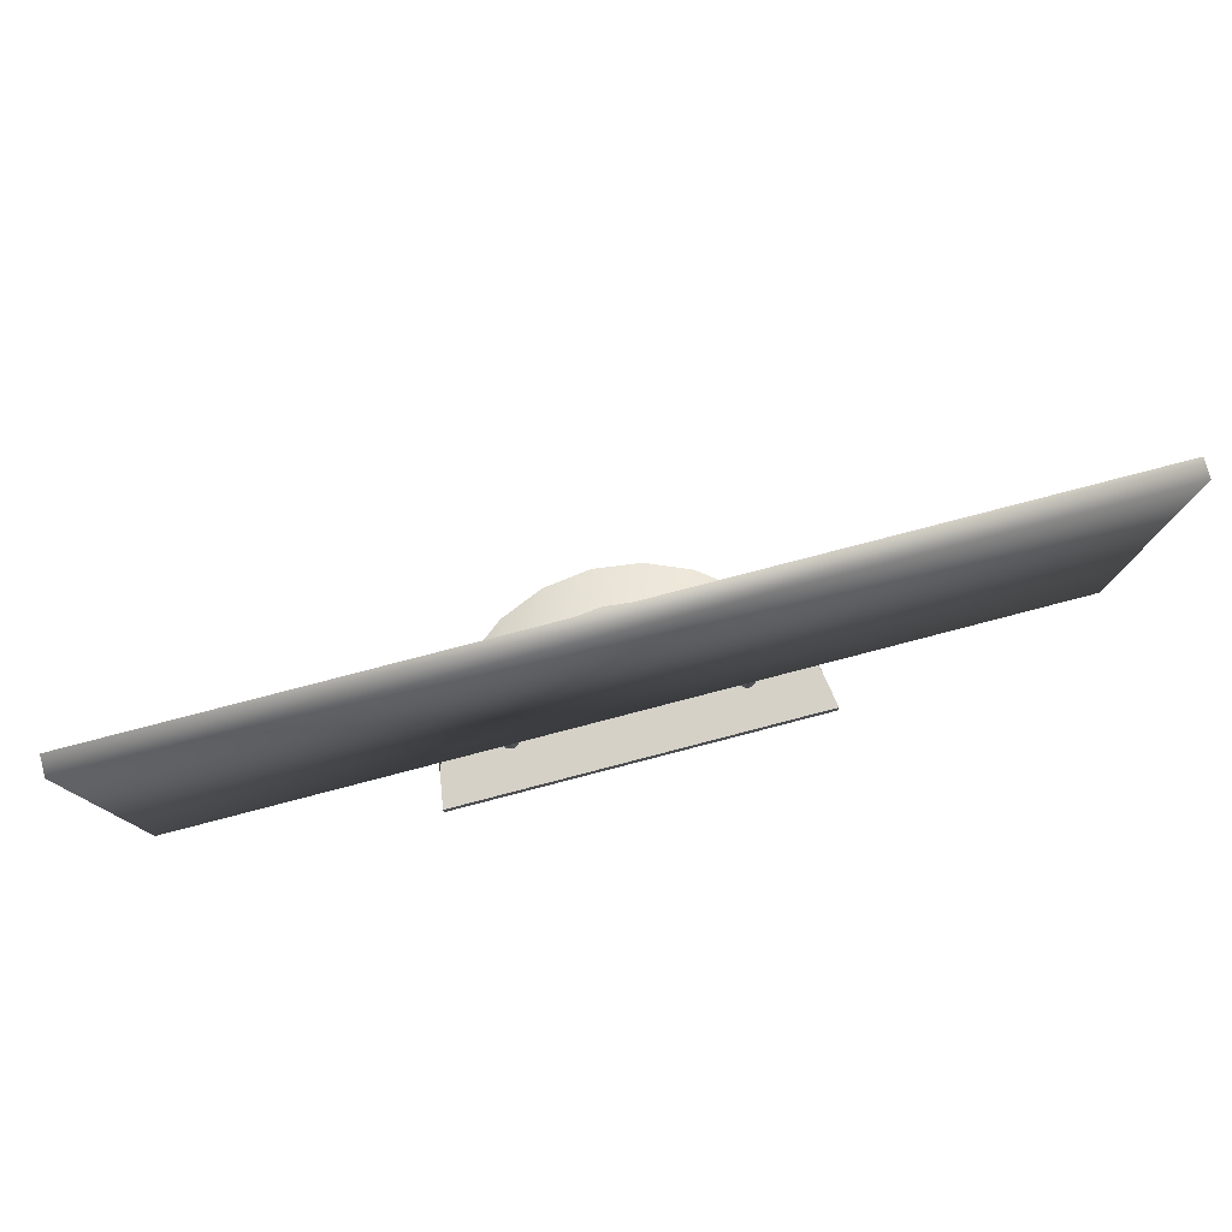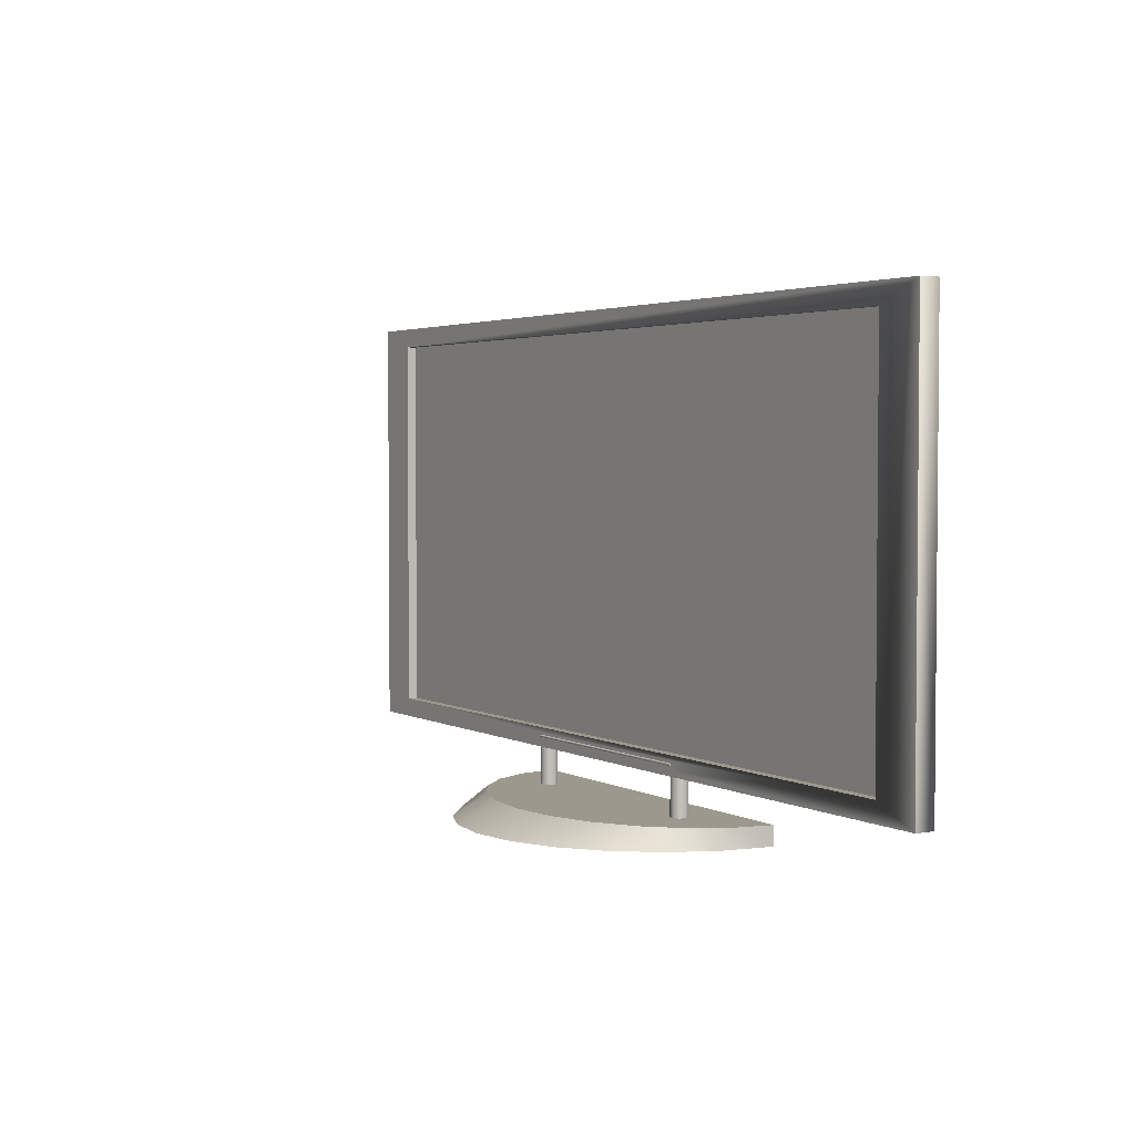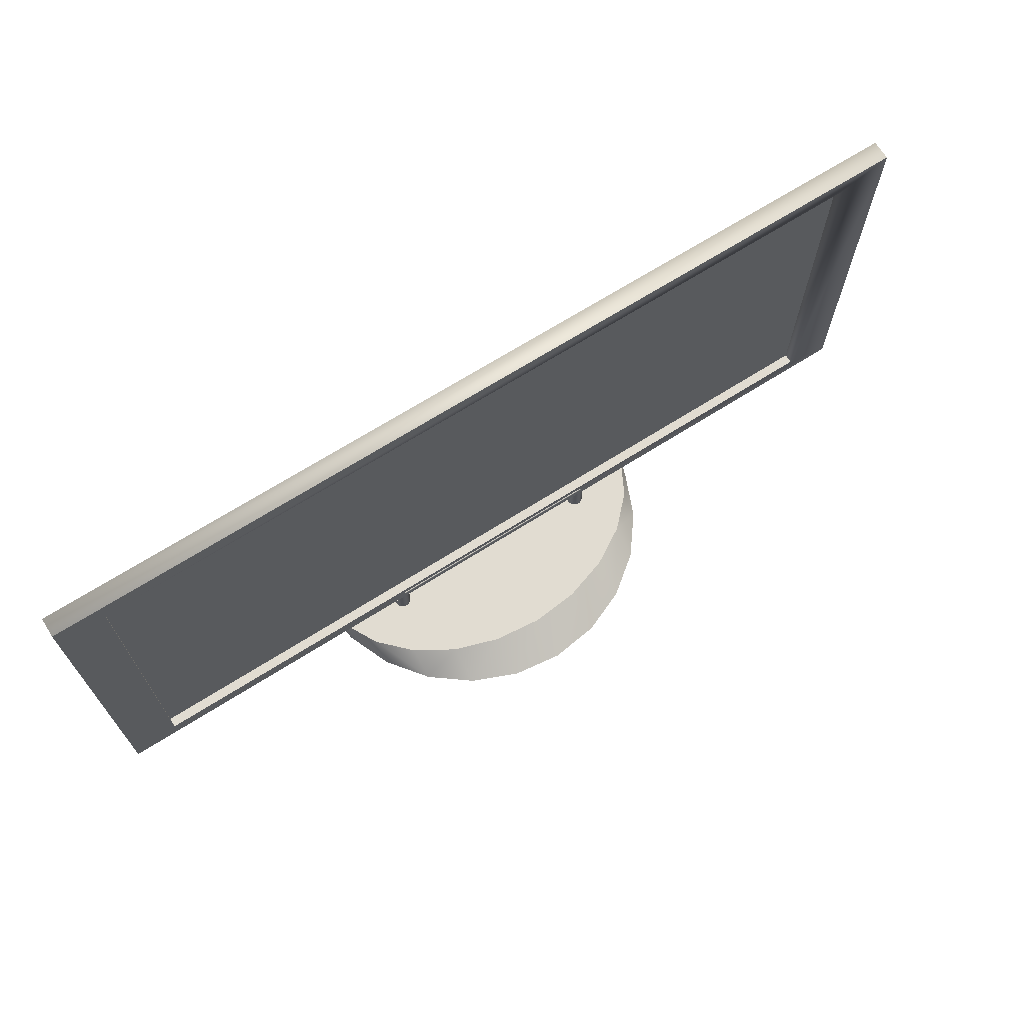
<metadata>
{"format":"obj","ext":"obj","renderer":"f3d","projection":"perspective","resolution":1024,"background":"white","views":[{"elev":78.9,"azim":165.4,"up":"+Y"},{"elev":3.1,"azim":59.1,"up":"+Y"},{"elev":69.0,"azim":-32.3,"up":"+Y"}]}
</metadata>
<code>
v -0.164 -0.0591 -0.008093
v -0.1703 -0.04063 -0.0559
v -0.1703 -0.0591 -0.0559
v -0.164 -0.04063 -0.01861
v 0.1991 -0.0591 -0.0559
v -0.1456 -0.0591 0.03646
v -0.1456 -0.04063 0.01614
v 0.1991 -0.04063 -0.0559
v 0.1928 -0.0591 -0.008093
v -0.1162 -0.0591 0.07471
v -0.1162 -0.04063 0.04598
v 0.1928 -0.04063 -0.01861
v 0.1744 -0.0591 0.03646
v -0.07797 -0.0591 0.1041
v -0.1045 -0.04063 -0.009722
v 0.1252 -0.04063 -0.0178
v 0.1744 -0.04063 0.01614
v 0.145 -0.0591 0.07471
v -0.03342 -0.0591 0.1225
v -0.07797 -0.04063 0.06887
v -0.1042 -0.04063 -0.01181
v -0.1042 -0.04063 -0.00763
v 0.1231 -0.04063 -0.01753
v 0.1273 -0.04063 -0.01753
v 0.145 -0.04063 0.04598
v 0.1067 -0.0591 0.1041
v 0.1293 -0.04063 -0.01672
v 0.01439 -0.0591 0.1288
v -0.03342 -0.04063 0.08327
v -0.1034 -0.04063 -0.01376
v -0.1034 -0.04063 -0.005681
v -0.08944 -0.04063 -0.005681
v 0.1212 -0.04063 -0.01672
v 0.133 -0.04063 -0.01181
v 0.0622 -0.0591 0.1225
v 0.1309 -0.04063 -0.01544
v 0.01439 -0.04063 0.08818
v -0.08863 -0.04063 -0.01181
v -0.1022 -0.04063 -0.01544
v -0.1022 -0.04063 -0.004007
v -0.08863 -0.04063 -0.00763
v -0.09073 -0.04063 -0.004007
v 0.1195 -0.04063 -0.01544
v 0.1322 -0.04063 -0.01376
v 0.1333 -0.04063 -0.009722
v 0.1067 -0.04063 0.06887
v 0.0622 -0.04063 0.08327
v -0.08944 -0.04063 -0.01376
v -0.08836 -0.04063 -0.009722
v -0.1005 -0.04063 -0.01672
v -0.4197 -0.004844 -0.01896
v -0.1042 -0.004844 -0.01181
v -0.1045 -0.004844 -0.009722
v -0.1034 -0.004844 -0.01376
v -0.1005 -0.04063 -0.002723
v -0.1042 -0.004844 -0.00763
v -0.4197 -0.004844 -0.000486
v -0.0924 -0.04063 -0.002723
v 0.1182 -0.04063 -0.01376
v 0.1252 -0.004844 -0.0178
v 0.1231 -0.004844 -0.01753
v -0.09644 -0.004844 -0.0178
v 0.1212 -0.004844 -0.01672
v 0.4485 -0.004844 -0.01896
v 0.1273 -0.004844 -0.01753
v 0.133 -0.04063 -0.00763
v -0.09073 -0.04063 -0.01544
v -0.09853 -0.04063 -0.01753
v -0.1022 -0.004844 -0.01544
v -0.09853 -0.04063 -0.001916
v -0.1034 -0.004844 -0.005681
v -0.09435 -0.04063 -0.001916
v 0.1174 -0.04063 -0.01181
v 0.1195 -0.004844 -0.01544
v 0.1293 -0.004844 -0.01672
v 0.1322 -0.04063 -0.005681
v -0.0924 -0.04063 -0.01672
v 0.1309 -0.004844 -0.01544
v -0.09644 -0.04063 -0.0178
v -0.1005 -0.004844 -0.01672
v -0.4197 0.4015 -0.01896
v -0.09644 -0.04063 -0.00164
v -0.1022 -0.004844 -0.004007
v 0.1171 -0.004844 -0.009722
v -0.08944 -0.004844 -0.005681
v -0.08863 -0.004844 -0.00763
v -0.09073 -0.004844 -0.004007
v 0.1171 -0.04063 -0.009722
v 0.1182 -0.004844 -0.01376
v -0.09853 -0.004844 -0.01753
v 0.1322 -0.004844 -0.01376
v 0.133 -0.004844 -0.01181
v 0.1333 -0.004844 -0.009722
v 0.133 -0.004844 -0.00763
v 0.1309 -0.04063 -0.004007
v -0.08944 -0.004844 -0.01376
v -0.08863 -0.004844 -0.01181
v -0.08836 -0.004844 -0.009722
v -0.09435 -0.04063 -0.01753
v -0.4197 0.4015 -0.000486
v -0.1005 -0.004844 -0.002723
v -0.09853 -0.004844 -0.001916
v -0.0924 -0.004844 -0.002723
v 0.1174 -0.004844 -0.01181
v 0.4485 0.4015 -0.01896
v 0.1322 -0.004844 -0.005681
v 0.1293 -0.04063 -0.002723
v -0.09073 -0.004844 -0.01544
v -0.3735 0.01363 -0.000486
v 0.4485 0.4015 -0.000486
v -0.09644 -0.004844 -0.00164
v -0.09435 -0.004844 -0.001916
v 0.1174 -0.04063 -0.00763
v 0.1309 -0.004844 -0.004007
v 0.1273 -0.04063 -0.001916
v -0.0924 -0.004844 -0.01672
v -0.09435 -0.004844 -0.01753
v -0.09644 -0.000226 -0.000486
v -0.3735 0.3831 -0.000486
v 0.1231 -0.004844 -0.001916
v 0.1182 -0.04063 -0.005681
v 0.4485 -0.004844 -0.000486
v 0.1293 -0.004844 -0.002723
v 0.1252 -0.04063 -0.00164
v 0.1252 -0.000226 -0.000486
v -0.09644 0.004392 -0.000486
v -0.3735 0.01363 -0.009722
v 0.4023 0.3831 -0.000486
v 0.1174 -0.004844 -0.00763
v 0.1252 -0.004844 -0.00164
v 0.1212 -0.004844 -0.002723
v 0.1195 -0.04063 -0.004007
v 0.4023 0.01363 -0.000486
v 0.1273 -0.004844 -0.001916
v 0.1231 -0.04063 -0.001916
v 0.1252 0.004392 -0.000486
v -0.09644 0.006701 -0.000486
v -0.3735 0.3831 -0.009722
v 0.4023 0.3831 -0.009722
v 0.1182 -0.004844 -0.005681
v 0.1195 -0.004844 -0.004007
v 0.1212 -0.04063 -0.002723
v -0.09182 0.004392 -0.000486
v -0.09644 0.006661 -0.000187
v 0.1252 0.006701 -0.000486
v -0.09644 0.00901 -0.000486
v 0.4023 0.01363 -0.009722
v 0.1252 0.004431 -0.000187
v -0.09413 0.004392 -0.000486
v -0.09644 0.004431 -0.000187
v -0.09413 0.006701 -0.000486
v -0.09182 0.006701 -0.000486
v 0.1252 0.00901 -0.000486
v -0.09182 0.004431 -0.000187
v -0.09413 0.004431 -0.000187
v -0.09644 0.006546 9.1e-05
v -0.09413 0.006661 -0.000187
v -0.09182 0.006661 -0.000187
v 0.1252 0.006661 -0.000187
v 0.1252 0.004546 9.1e-05
v -0.09644 0.004546 9.1e-05
v -0.09413 0.004546 9.1e-05
v -0.09182 0.004546 9.1e-05
v -0.09413 0.006546 9.1e-05
v -0.09644 0.006363 0.00033
v -0.09182 0.006546 9.1e-05
v 0.1252 0.006546 9.1e-05
v 0.1252 0.00473 0.00033
v -0.09644 0.00473 0.00033
v -0.09413 0.00473 0.00033
v -0.09182 0.00473 0.00033
v -0.09413 0.006363 0.00033
v -0.09644 0.006123 0.000514
v -0.09182 0.006363 0.00033
v 0.1252 0.006363 0.00033
v -0.09182 0.004969 0.000514
v -0.09413 0.006123 0.000514
v -0.09644 0.004969 0.000514
v -0.09413 0.004969 0.000514
v 0.1252 0.004969 0.000514
v -0.09182 0.006123 0.000514
v -0.09413 0.005845 0.000629
v -0.09644 0.005845 0.000629
v 0.1252 0.006123 0.000514
v -0.09182 0.005247 0.000629
v -0.09413 0.005247 0.000629
v -0.09182 0.005845 0.000629
v -0.09644 0.005247 0.000629
v 0.1252 0.005247 0.000629
v 0.1252 0.005845 0.000629
v -0.09413 0.005546 0.000669
v -0.09182 0.005546 0.000669
v -0.09644 0.005546 0.000669
v 0.1252 0.005546 0.000669
g mesh1_mesh1-geometry
f 1 2 3
f 1 4 2
f 2 5 3
f 3 5 2
f 3 6 1
f 1 6 3
f 6 4 1
f 7 2 4
f 4 2 7
f 5 2 8
f 8 2 5
f 9 3 5
f 5 3 9
f 3 10 6
f 6 10 3
f 6 7 4
f 11 2 7
f 7 2 11
f 2 12 8
f 8 12 2
f 12 5 8
f 3 9 13
f 13 9 3
f 9 5 12
f 3 14 10
f 10 14 3
f 10 7 6
f 15 2 11
f 11 2 15
f 7 10 11
f 12 2 16
f 16 2 12
f 13 9 17
f 3 13 18
f 18 13 3
f 17 9 12
f 3 19 14
f 14 19 3
f 10 14 20
f 21 2 15
f 15 2 21
f 11 22 15
f 15 22 11
f 10 20 11
f 16 2 23
f 23 2 16
f 12 16 24
f 24 16 12
f 25 13 17
f 18 13 25
f 3 18 26
f 26 18 3
f 12 27 17
f 17 27 12
f 3 28 19
f 19 28 3
f 14 19 29
f 14 29 20
f 30 2 21
f 21 2 30
f 11 31 22
f 22 31 11
f 20 32 11
f 11 32 20
f 23 2 33
f 33 2 23
f 12 24 27
f 27 24 12
f 17 34 25
f 25 34 17
f 26 18 25
f 3 26 35
f 35 26 3
f 17 27 36
f 36 27 17
f 3 35 28
f 28 35 3
f 19 28 37
f 19 37 29
f 29 38 20
f 20 38 29
f 39 2 30
f 30 2 39
f 11 40 31
f 31 40 11
f 32 20 41
f 41 20 32
f 11 32 42
f 42 32 11
f 33 2 43
f 43 2 33
f 17 44 34
f 34 44 17
f 25 34 45
f 45 34 25
f 26 25 46
f 35 26 46
f 17 36 44
f 44 36 17
f 28 35 47
f 28 47 37
f 37 48 29
f 29 48 37
f 29 48 38
f 38 48 29
f 20 38 49
f 49 38 20
f 50 2 39
f 39 2 50
f 51 52 53
f 53 52 51
f 51 54 52
f 52 54 51
f 11 55 40
f 40 55 11
f 56 57 53
f 53 57 56
f 41 20 49
f 49 20 41
f 11 42 58
f 58 42 11
f 43 2 59
f 59 2 43
f 51 60 61
f 61 60 51
f 62 61 63
f 63 61 62
f 60 64 65
f 65 64 60
f 66 25 45
f 45 25 66
f 25 66 46
f 46 66 25
f 35 46 47
f 47 67 37
f 37 67 47
f 37 67 48
f 48 67 37
f 68 2 50
f 50 2 68
f 51 69 54
f 54 69 51
f 51 53 57
f 57 53 51
f 11 70 55
f 55 70 11
f 71 57 56
f 56 57 71
f 11 58 72
f 72 58 11
f 59 2 73
f 73 2 59
f 62 63 74
f 74 63 62
f 64 60 51
f 51 60 64
f 51 61 62
f 62 61 51
f 65 64 75
f 75 64 65
f 46 66 76
f 76 66 46
f 46 77 47
f 47 77 46
f 75 64 78
f 78 64 75
f 47 77 67
f 67 77 47
f 79 2 68
f 68 2 79
f 51 80 69
f 69 80 51
f 57 81 51
f 51 81 57
f 11 82 70
f 70 82 11
f 83 57 71
f 71 57 83
f 84 85 86
f 86 85 84
f 84 87 85
f 85 87 84
f 11 72 82
f 82 72 11
f 73 2 88
f 88 2 73
f 62 74 89
f 89 74 62
f 81 64 51
f 51 64 81
f 51 62 90
f 90 62 51
f 91 64 92
f 92 64 91
f 92 64 93
f 93 64 92
f 64 94 93
f 93 94 64
f 46 76 95
f 95 76 46
f 46 2 77
f 77 2 46
f 78 64 91
f 91 64 78
f 96 84 97
f 97 84 96
f 97 84 98
f 98 84 97
f 84 86 98
f 98 86 84
f 99 2 79
f 79 2 99
f 51 90 80
f 80 90 51
f 81 57 100
f 100 57 81
f 101 57 83
f 83 57 101
f 102 57 101
f 101 57 102
f 84 103 87
f 87 103 84
f 88 2 46
f 46 2 88
f 62 89 104
f 104 89 62
f 64 81 105
f 105 81 64
f 64 106 94
f 94 106 64
f 46 95 107
f 107 95 46
f 77 2 99
f 99 2 77
f 108 84 96
f 96 84 108
f 57 109 100
f 100 109 57
f 110 81 100
f 100 81 110
f 111 57 102
f 102 57 111
f 84 112 103
f 103 112 84
f 46 113 88
f 88 113 46
f 62 104 84
f 84 104 62
f 81 110 105
f 105 110 81
f 110 64 105
f 105 64 110
f 64 114 106
f 106 114 64
f 46 107 115
f 115 107 46
f 116 84 108
f 108 84 116
f 117 84 116
f 116 84 117
f 109 57 118
f 118 57 109
f 100 109 119
f 119 109 100
f 100 119 110
f 110 119 100
f 84 111 112
f 112 111 84
f 120 57 111
f 111 57 120
f 46 121 113
f 113 121 46
f 62 84 117
f 117 84 62
f 64 110 122
f 122 110 64
f 64 123 114
f 114 123 64
f 46 115 124
f 124 115 46
f 118 57 125
f 125 57 118
f 109 118 126
f 126 118 109
f 109 119 127
f 128 110 119
f 119 110 128
f 129 111 84
f 84 111 129
f 130 57 120
f 120 57 130
f 120 111 131
f 131 111 120
f 46 132 121
f 121 132 46
f 133 122 110
f 110 122 133
f 122 130 64
f 64 130 122
f 64 134 123
f 123 134 64
f 46 124 135
f 135 124 46
f 122 125 57
f 57 125 122
f 125 118 136
f 126 136 118
f 109 126 137
f 137 126 109
f 138 127 119
f 109 127 133
f 133 110 128
f 128 110 133
f 128 139 119
f 140 111 129
f 129 111 140
f 130 122 57
f 57 122 130
f 131 111 141
f 141 111 131
f 46 142 132
f 132 142 46
f 125 122 133
f 133 122 125
f 64 130 134
f 134 130 64
f 46 135 142
f 142 135 46
f 125 133 136
f 136 133 125
f 143 136 126
f 144 126 137
f 126 145 137
f 137 145 126
f 109 137 146
f 146 137 109
f 138 139 127
f 138 119 139
f 147 133 127
f 109 146 133
f 133 146 109
f 128 133 139
f 141 111 140
f 140 111 141
f 136 133 145
f 145 133 136
f 145 143 136
f 136 143 145
f 143 148 136
f 149 143 126
f 126 144 150
f 151 144 137
f 149 145 126
f 126 145 149
f 137 145 152
f 152 145 137
f 146 153 137
f 147 127 139
f 147 139 133
f 153 133 146
f 146 133 153
f 145 133 153
f 153 133 145
f 148 145 136
f 143 145 149
f 149 145 143
f 148 143 154
f 149 154 143
f 126 155 149
f 150 144 156
f 155 126 150
f 144 151 157
f 137 153 151
f 137 152 151
f 151 152 137
f 145 152 153
f 145 158 152
f 145 148 159
f 154 160 148
f 154 149 155
f 157 156 144
f 150 156 161
f 150 162 155
f 152 157 151
f 151 153 152
f 158 145 159
f 157 152 158
f 159 148 160
f 160 154 163
f 155 163 154
f 156 157 164
f 161 156 165
f 162 150 161
f 163 155 162
f 159 166 158
f 158 164 157
f 159 160 167
f 163 168 160
f 164 165 156
f 161 165 169
f 161 170 162
f 162 171 163
f 166 159 167
f 164 158 166
f 167 160 168
f 168 163 171
f 165 164 172
f 169 165 173
f 170 161 169
f 171 162 170
f 167 174 166
f 166 172 164
f 167 168 175
f 176 168 171
f 177 165 172
f 165 177 173
f 169 173 178
f 178 170 169
f 179 171 170
f 174 167 175
f 172 166 174
f 175 168 180
f 168 176 180
f 171 179 176
f 172 181 177
f 182 173 177
f 178 173 183
f 170 178 179
f 184 174 175
f 181 172 174
f 175 180 184
f 185 180 176
f 186 176 179
f 187 177 181
f 173 182 183
f 177 187 182
f 178 183 188
f 188 179 178
f 174 184 181
f 184 180 189
f 180 185 189
f 176 186 185
f 179 188 186
f 181 190 187
f 191 183 182
f 192 182 187
f 188 183 193
f 190 181 184
f 184 189 190
f 192 189 185
f 191 185 186
f 193 186 188
f 194 187 190
f 183 191 193
f 182 192 191
f 187 194 192
f 190 189 194
f 189 192 194
f 185 191 192
f 186 193 191
g mesh1_mesh1-geometry
f 3 2 1
f 2 4 1
f 1 4 6
f 4 7 6
f 8 5 12
f 12 5 9
f 6 7 10
f 11 10 7
f 17 9 13
f 12 9 17
f 20 14 10
f 11 20 10
f 17 13 25
f 25 13 18
f 29 19 14
f 20 29 14
f 15 52 21
f 21 52 15
f 22 53 15
f 15 53 22
f 61 16 23
f 23 16 61
f 60 24 16
f 16 24 60
f 25 18 26
f 37 28 19
f 29 37 19
f 21 54 30
f 30 54 21
f 52 15 53
f 53 15 52
f 54 21 52
f 52 21 54
f 31 56 22
f 22 56 31
f 53 22 56
f 56 22 53
f 63 23 33
f 33 23 63
f 16 61 60
f 60 61 16
f 23 63 61
f 61 63 23
f 24 60 65
f 65 60 24
f 65 27 24
f 24 27 65
f 46 25 26
f 46 26 35
f 75 36 27
f 27 36 75
f 47 35 28
f 37 47 28
f 30 69 39
f 39 69 30
f 69 30 54
f 54 30 69
f 40 71 31
f 31 71 40
f 56 31 71
f 71 31 56
f 41 85 32
f 32 85 41
f 32 87 42
f 42 87 32
f 74 33 43
f 43 33 74
f 33 74 63
f 63 74 33
f 27 65 75
f 75 65 27
f 44 92 34
f 34 92 44
f 34 93 45
f 45 93 34
f 47 46 35
f 36 75 78
f 78 75 36
f 36 91 44
f 44 91 36
f 48 97 38
f 38 97 48
f 38 98 49
f 49 98 38
f 69 50 39
f 39 50 69
f 101 40 55
f 55 40 101
f 71 40 83
f 83 40 71
f 49 86 41
f 41 86 49
f 85 41 86
f 86 41 85
f 87 32 85
f 85 32 87
f 87 58 42
f 42 58 87
f 59 74 43
f 43 74 59
f 92 44 91
f 91 44 92
f 93 34 92
f 92 34 93
f 94 45 93
f 93 45 94
f 45 94 66
f 66 94 45
f 91 36 78
f 78 36 91
f 67 96 48
f 48 96 67
f 97 48 96
f 96 48 97
f 98 38 97
f 97 38 98
f 86 49 98
f 98 49 86
f 80 68 50
f 50 68 80
f 50 69 80
f 80 69 50
f 102 55 70
f 70 55 102
f 40 101 83
f 83 101 40
f 55 102 101
f 101 102 55
f 58 87 103
f 103 87 58
f 103 72 58
f 58 72 103
f 73 89 59
f 59 89 73
f 74 59 89
f 89 59 74
f 106 66 94
f 94 66 106
f 66 106 76
f 76 106 66
f 116 67 77
f 77 67 116
f 96 67 108
f 108 67 96
f 90 79 68
f 68 79 90
f 68 80 90
f 90 80 68
f 111 70 82
f 82 70 111
f 70 111 102
f 102 111 70
f 72 103 112
f 112 103 72
f 112 82 72
f 72 82 112
f 88 104 73
f 73 104 88
f 89 73 104
f 104 73 89
f 79 90 62
f 62 90 79
f 114 76 106
f 106 76 114
f 76 114 95
f 95 114 76
f 67 116 108
f 108 116 67
f 77 117 116
f 116 117 77
f 62 99 79
f 79 99 62
f 82 112 111
f 111 112 82
f 104 88 84
f 84 88 104
f 114 107 95
f 95 107 114
f 117 77 99
f 99 77 117
f 99 62 117
f 117 62 99
f 113 84 88
f 88 84 113
f 107 114 123
f 123 114 107
f 123 115 107
f 107 115 123
f 121 129 113
f 113 129 121
f 84 113 129
f 129 113 84
f 115 123 134
f 134 123 115
f 134 124 115
f 115 124 134
f 135 130 120
f 120 130 135
f 142 120 131
f 131 120 142
f 132 140 121
f 121 140 132
f 129 121 140
f 140 121 129
f 124 134 130
f 130 134 124
f 130 135 124
f 124 135 130
f 120 142 135
f 135 142 120
f 132 131 141
f 141 131 132
f 131 132 142
f 142 132 131
f 140 132 141
f 141 132 140
g mesh1_mesh1-geometry
f 127 119 109
f 119 127 138
f 133 127 109
f 119 139 128
f 137 126 144
f 139 119 138
f 127 133 147
f 139 133 128
f 136 148 143
f 150 144 126
f 137 144 151
f 133 139 147
f 136 145 148
f 154 143 148
f 149 155 126
f 156 144 150
f 150 126 155
f 157 151 144
f 152 158 145
f 159 148 145
f 148 160 154
f 144 156 157
f 161 156 150
f 155 162 150
f 159 145 158
f 160 148 159
f 163 154 160
f 164 157 156
f 165 156 161
f 161 150 162
f 158 166 159
f 167 160 159
f 160 168 163
f 156 165 164
f 169 165 161
f 162 170 161
f 167 159 166
f 168 160 167
f 171 163 168
f 172 164 165
f 173 165 169
f 169 161 170
f 166 174 167
f 175 168 167
f 171 168 176
f 172 165 177
f 173 177 165
f 178 173 169
f 169 170 178
f 175 167 174
f 180 168 175
f 180 176 168
f 177 173 182
f 183 173 178
f 179 178 170
f 175 174 184
f 184 180 175
f 176 180 185
f 183 182 173
f 188 183 178
f 178 179 188
f 181 184 174
f 189 180 184
f 189 185 180
f 186 188 179
f 187 190 181
f 182 183 191
f 193 183 188
f 184 181 190
f 190 189 184
f 185 189 192
f 188 186 193
f 190 187 194
f 193 191 183
f 192 194 187
f 194 189 190
f 194 192 189
f 191 193 186
g mesh1_mesh1-geometry
f 136 118 125
f 118 136 126
f 126 136 143
f 126 143 149
f 137 153 146
f 151 153 137
f 153 152 145
f 152 153 151
g mesh1_mesh1-geometry
f 127 139 138
f 139 127 147
g mesh1_mesh1-geometry
f 143 154 149
f 155 149 154
f 151 157 152
f 158 152 157
f 154 163 155
f 162 155 163
f 157 164 158
f 163 171 162
f 166 158 164
f 170 162 171
f 164 172 166
f 170 171 179
f 174 166 172
f 176 179 171
f 177 181 172
f 174 172 181
f 179 176 186
f 181 177 187
f 182 187 177
f 185 186 176
f 187 182 192
f 186 185 191
f 191 192 182
f 192 191 185

</code>
